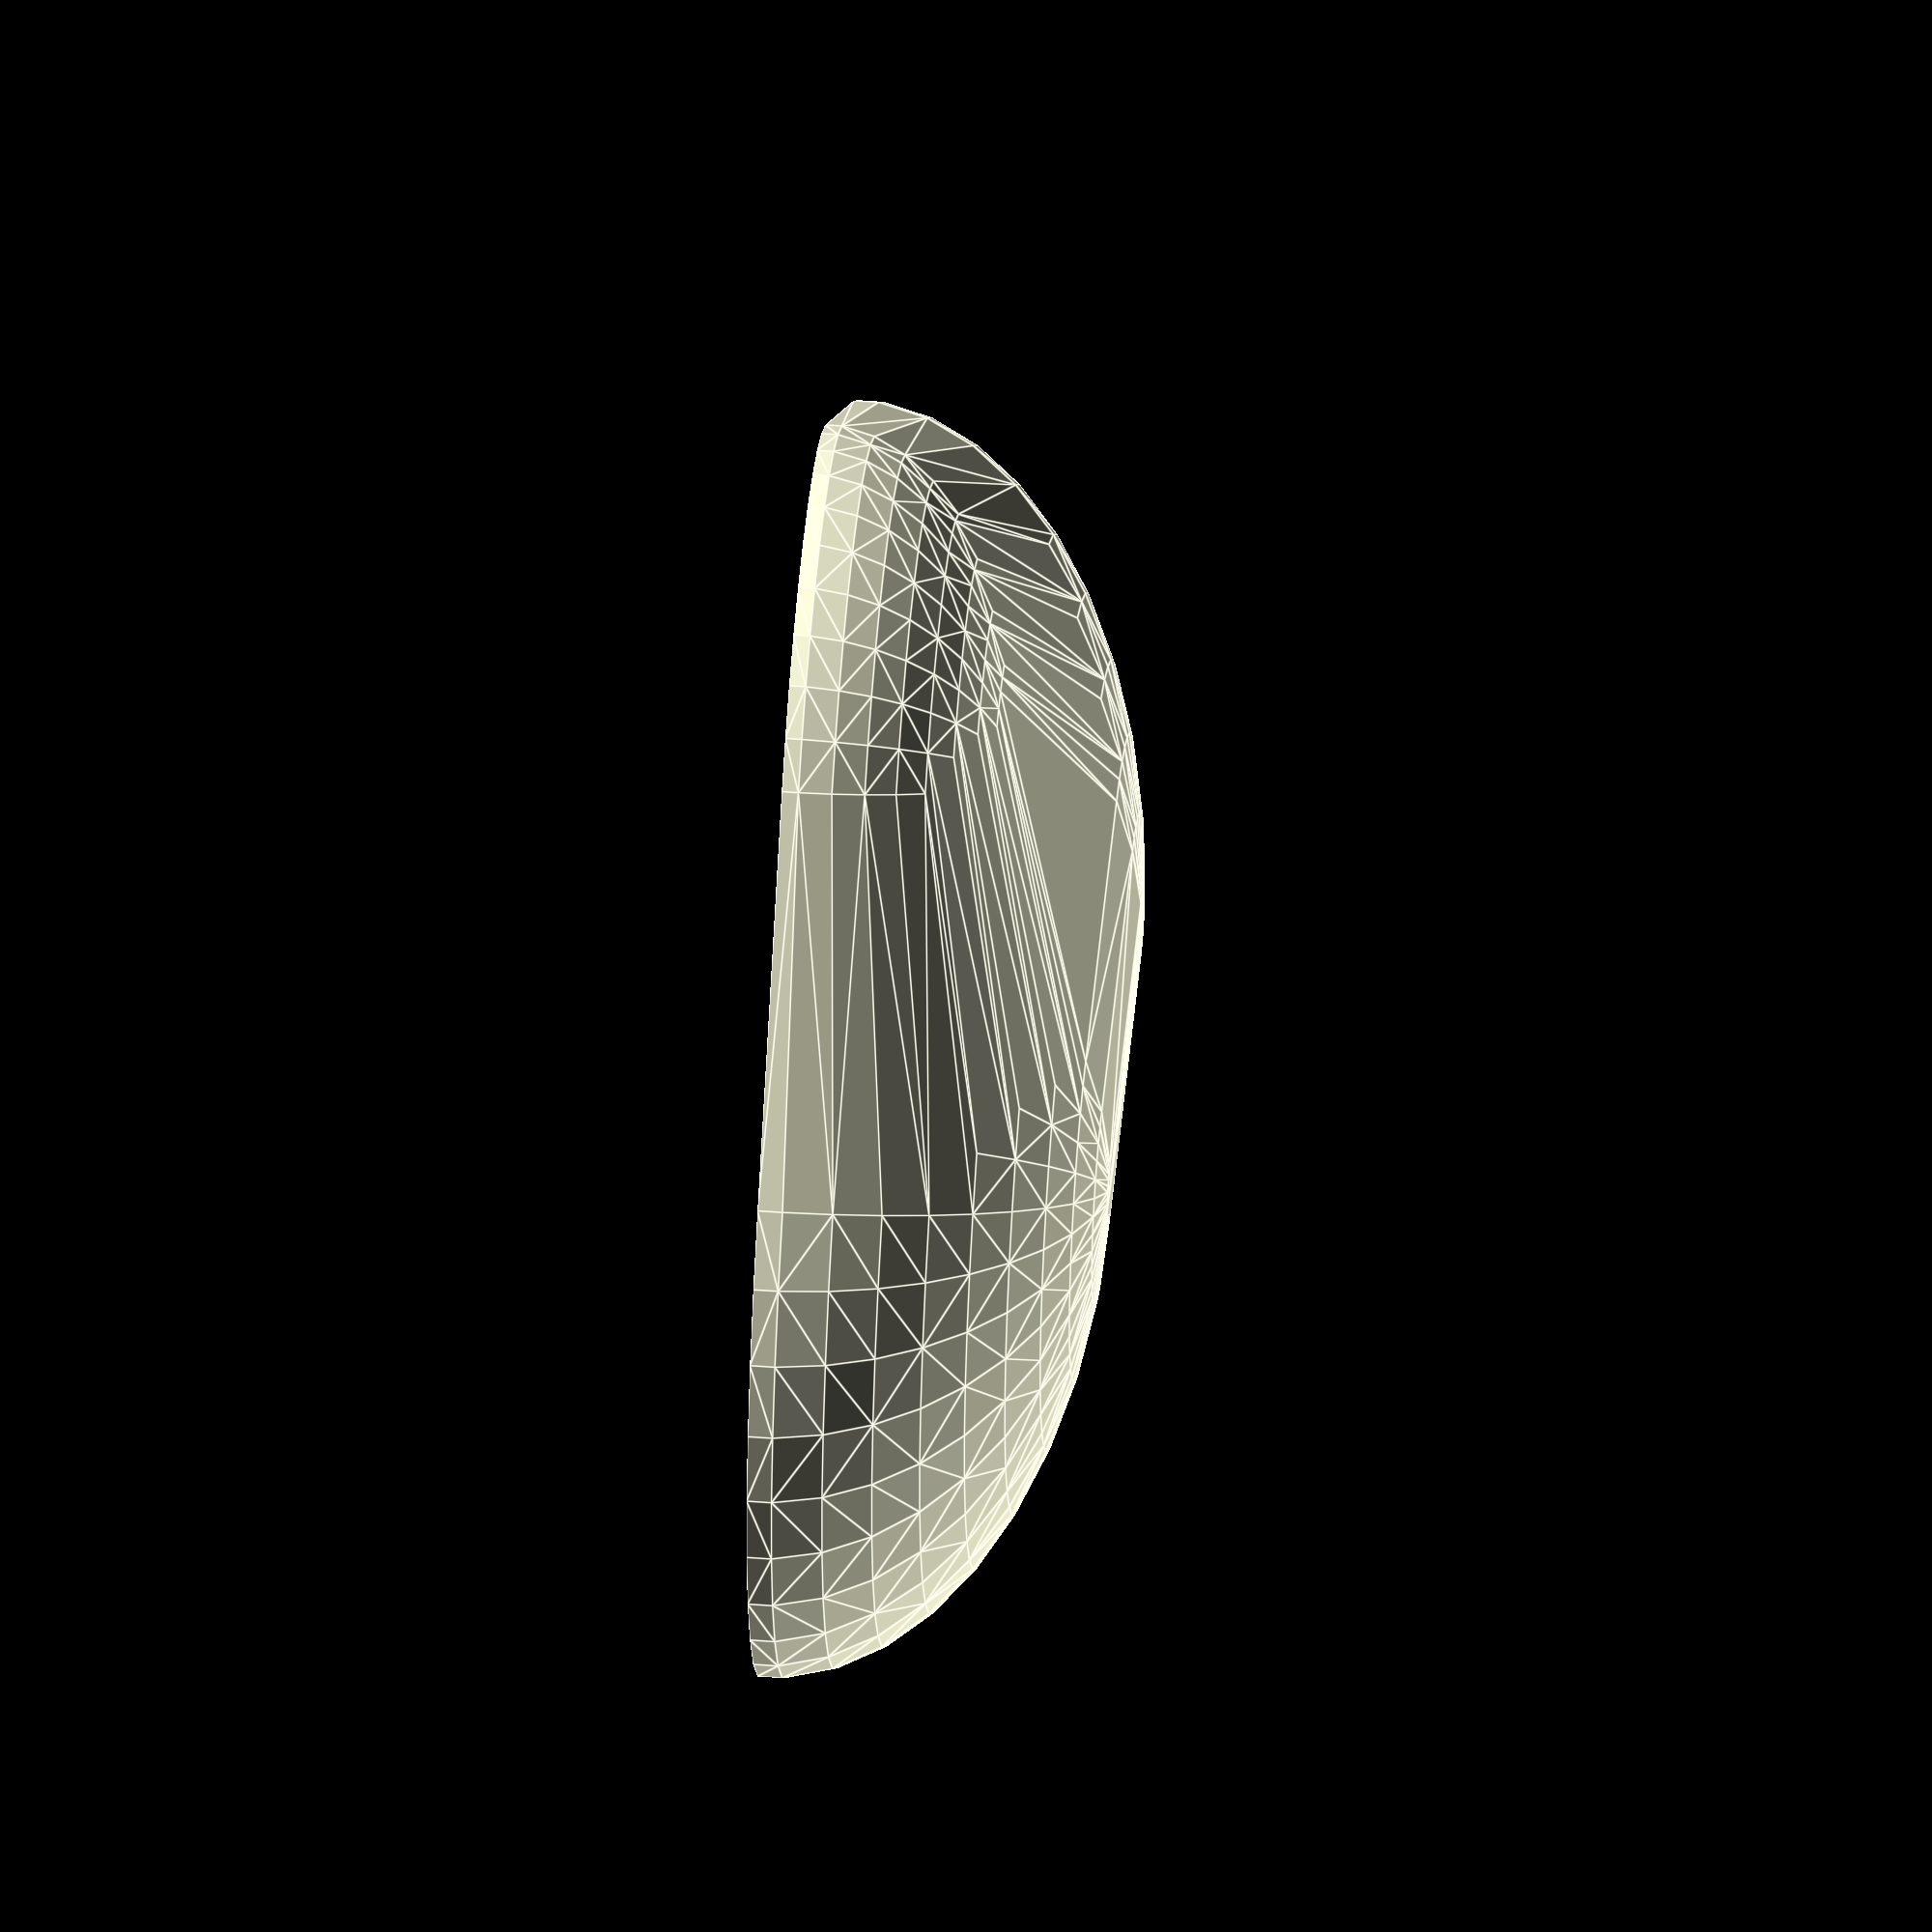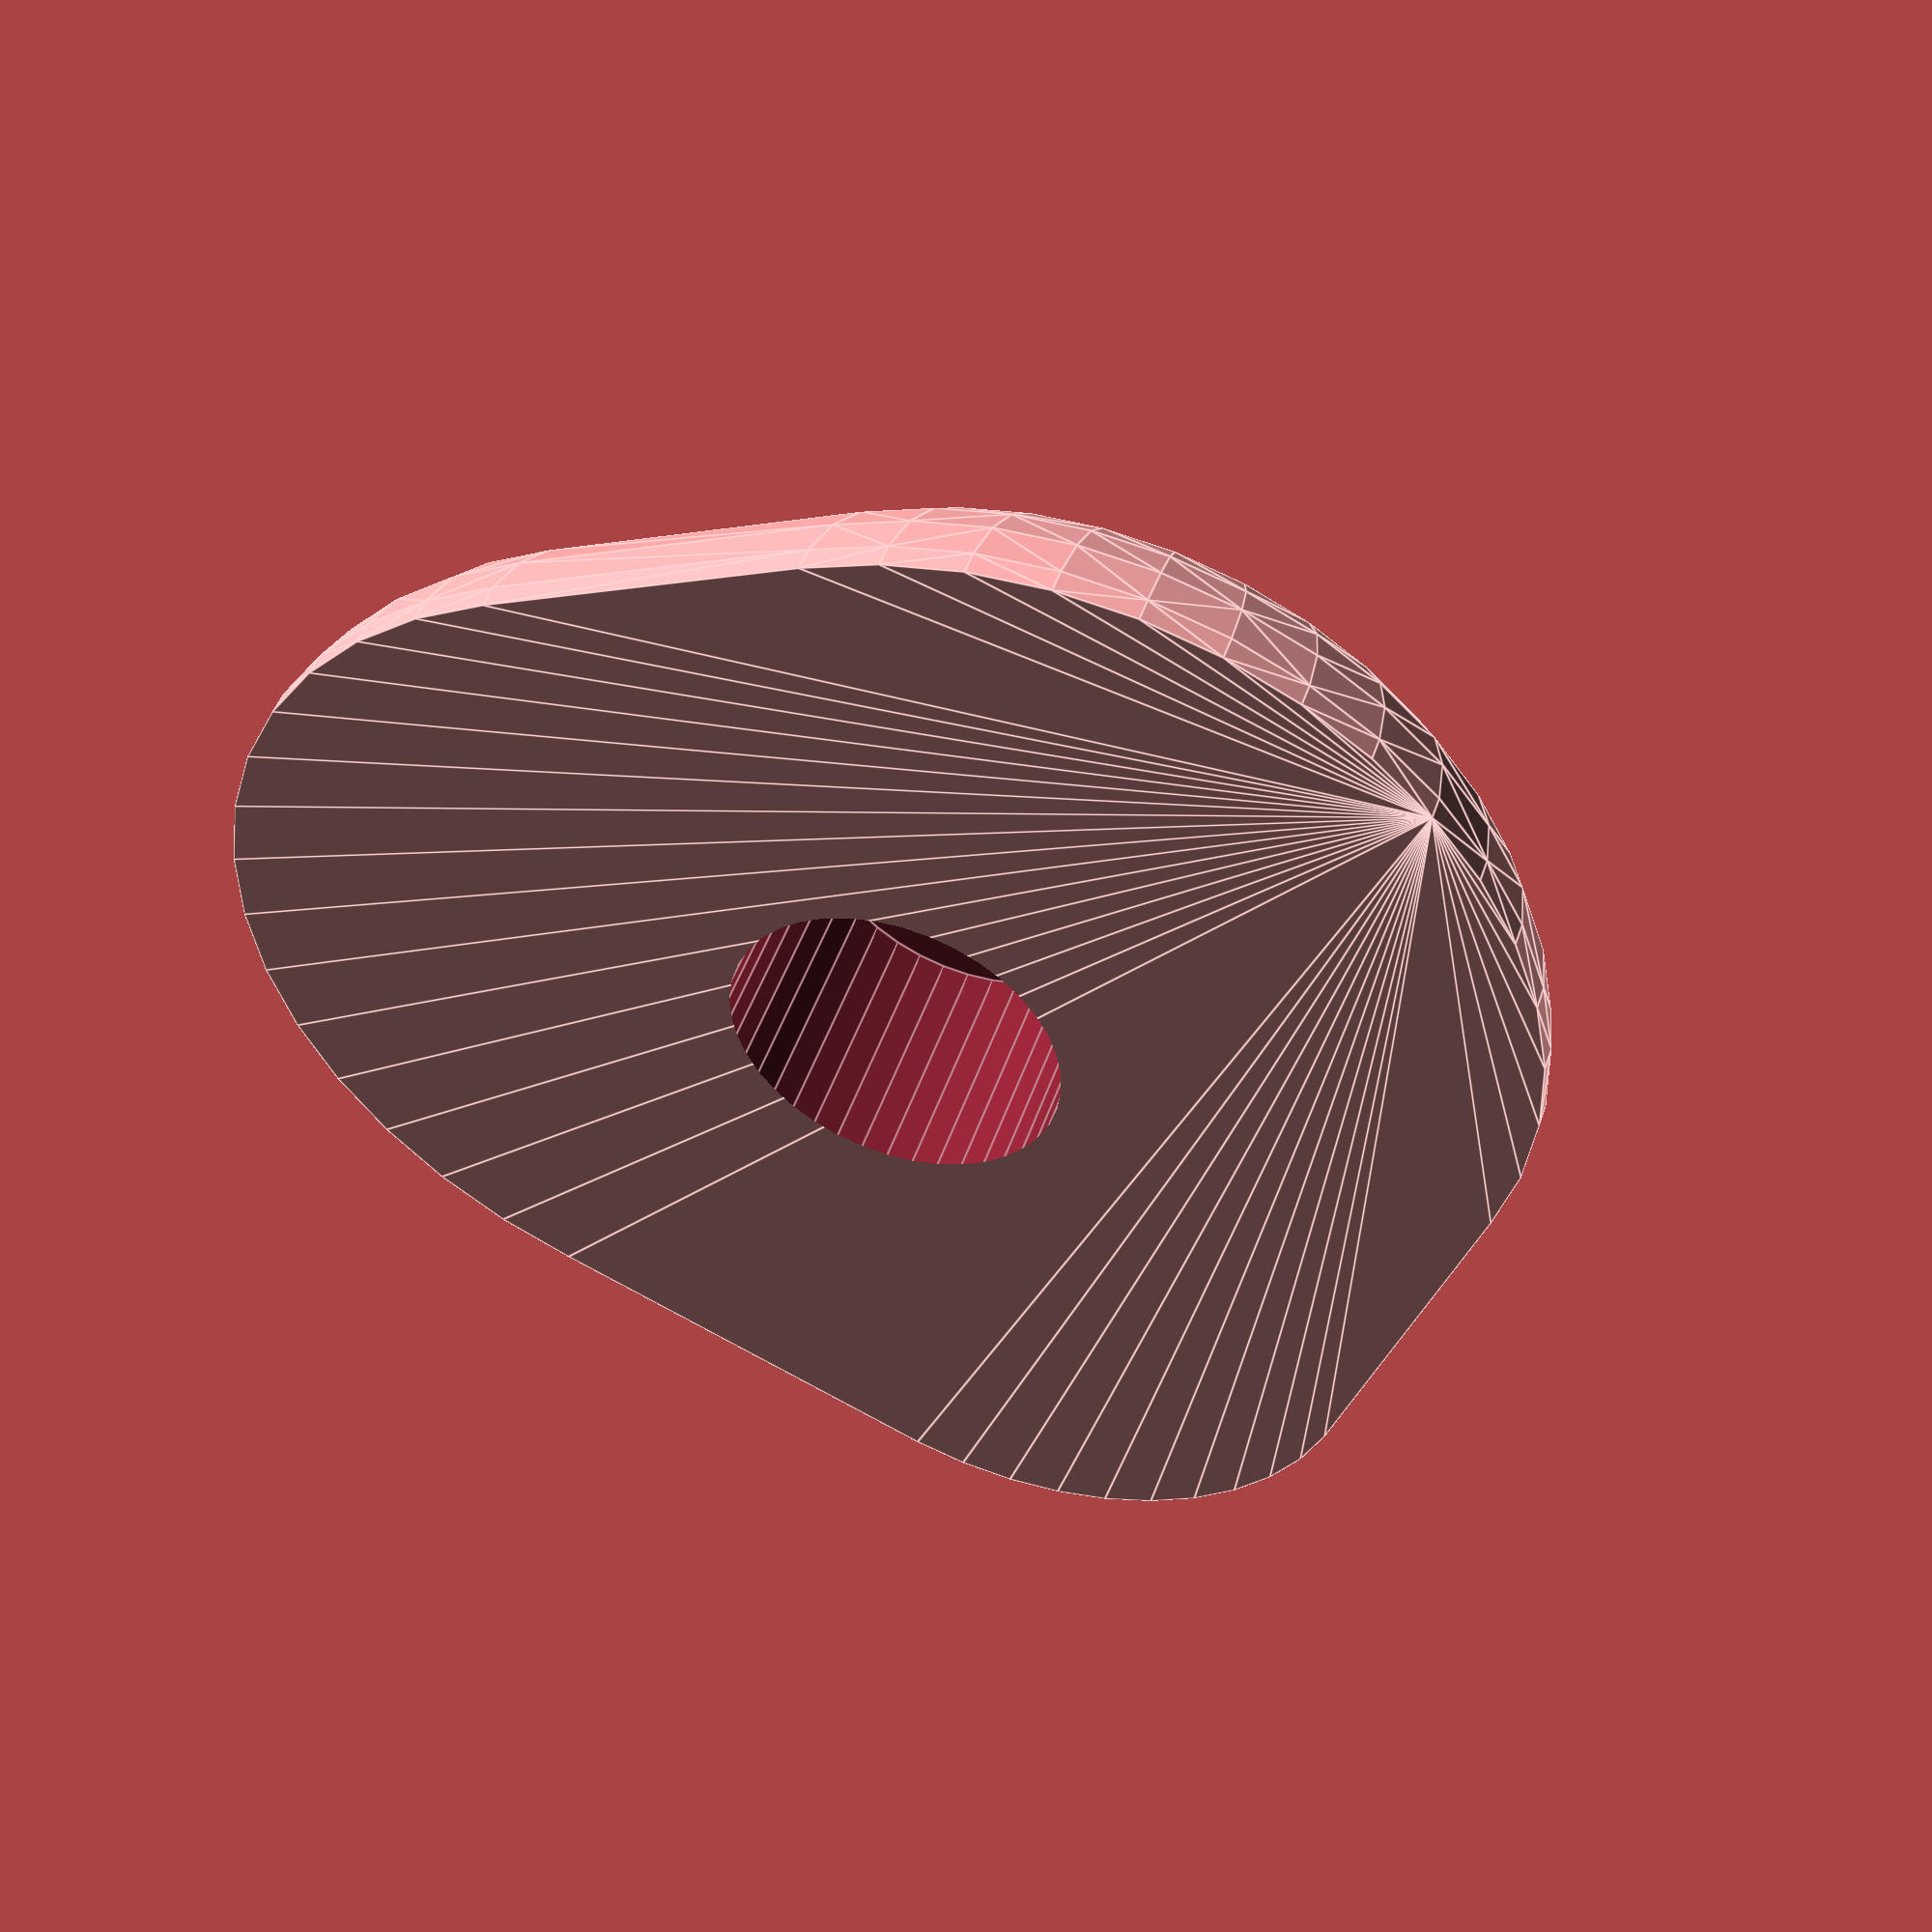
<openscad>
use <MCAD/regular_shapes.scad>

module hemisphere(r=1){
    intersection(){
        sphere(r);
        translate([0, 0, r/2])
        cube([2*r, 2*r, r], center=true);
    }
}

module smooth_hemi(r=1, smooth_r=0.1){
    hull(){
        hemisphere(r);
        torus2(r-smooth_r, smooth_r);
    }
}

module eye(r=8, h=5, stem_l=8, stem_r=2, smooth_r=2, $fn=40){
    difference(){
        scale([1, 1, h/(r+smooth_r)]){
            smooth_hemi(r, smooth_r);
        }
        translate([0, 0, -smooth_r])
        cylinder(h, stem_r, stem_r);
    }
}

module stop(stem_r=1.5, stem_l=8, t=1, m=3){
    cylinder(1.5, stem_r*m, stem_r*m);
    cylinder(stem_l, stem_r, stem_r);
}

module nose(
    r_top=6,
    r_bottom=4,
    width=16,
    height=15,
    h=5,
    stem_l=8,
    stem_r=1.5,
    smooth_r=2,
    $fn=40
){
    y_translate = (height - r_top - r_bottom);
    top_weight = r_top * r_top * 2 / (r_top * r_top * 2 + r_bottom * r_bottom);
    difference(){
        scale([1, 1, h/(r_top+smooth_r)]){
            hull(){
                translate([width/2 - r_top, y_translate * (1 - top_weight)])
                smooth_hemi(r_top, smooth_r);
                translate([-width/2 + r_top, y_translate * (1 - top_weight)])
                smooth_hemi(r_top, smooth_r);
                translate([0, -y_translate * (top_weight)])
                smooth_hemi(r_bottom, smooth_r);
            }
        }

        translate([0, 0, -smooth_r])
        cylinder(h, stem_r, stem_r);
    }
}


//translate([12, 0, 0])
//eye(h=8, r=11, stem_r=2);
//stop(stem_r=1.9, $fn=30);


//translate([-24, 0, 0])
nose(stem_r=2);

</openscad>
<views>
elev=314.4 azim=175.7 roll=275.2 proj=o view=edges
elev=132.3 azim=203.9 roll=341.6 proj=p view=edges
</views>
